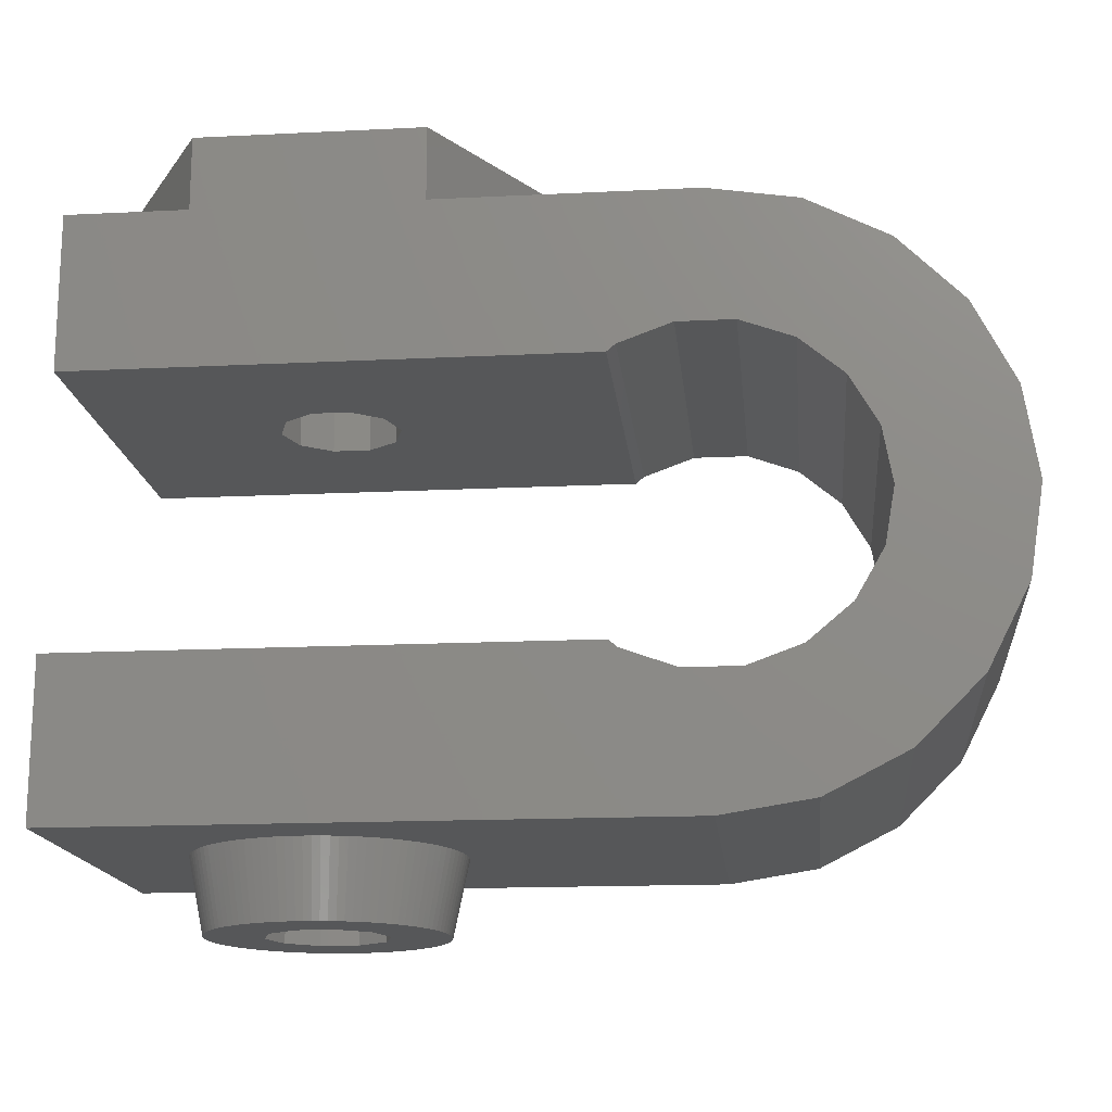
<metadata>
{"format":"stl","ext":"stl","renderer":"f3d","projection":"perspective","resolution":1024,"background":"white","views":[{"elev":-16.3,"azim":-174.2,"up":"+Y"}]}
</metadata>
<code>
# stl→obj: 424 verts, 852 faces
v 12.39 7.5 5
v 15.27 9.4 0
v 12.39 9.4 5
v 15.27 7.5 4.219e-16
v 12.39 7.4 5
v 3.727 7.5 4.219e-16
v 6.613 9.4 5
v 3.727 9.4 0
v 6.613 7.5 5
v 6.613 7.4 5
v 11.17 9.4 2.9
v 12.85 9.4 0
v 11.17 9.4 -2.9
v 6.613 9.4 -5
v 7.826 9.4 -2.9
v 12.39 9.4 -5
v 7.826 9.4 2.9
v 6.151 9.4 0
v 12.39 7.5 -5
v 6.613 7.5 -5
v 12.85 7.5 4.219e-16
v 11.17 7.5 2.9
v 7.826 7.5 2.9
v 6.151 7.5 4.219e-16
v 7.826 7.5 -2.9
v 11.17 7.5 -2.9
v 11.55 -9.4 2.187
v 11.97 -7.5 2.32
v 11.82 -7.5 2.471
v 11.69 -9.4 2.054
v 12.89 -7.5 0
v 12.5 -9.4 0
v 12.88 -7.5 -0.2034
v 12.49 -9.4 -0.1884
v 12.88 -7.5 -0.2128
v 12.49 -9.4 0.1884
v 12.88 -7.5 0.2034
v 12.88 -7.5 0.2128
v 6.136 -7.5 0.4154
v 6.117 -7.5 0.2128
v 6.506 -9.4 0.1884
v 9.312 -9.4 -2.994
v 9.085 -7.5 -3.364
v 9.287 -7.5 -3.383
v 9.5 -7.5 3.389
v 9.5 -9.4 3
v 9.703 -7.5 3.383
v 12.78 -7.5 0.8429
v 12.41 -9.4 0.7461
v 12.83 -7.5 0.6443
v 12.21 -9.4 1.277
v 12.57 -7.5 1.435
v 12.57 -7.5 1.443
v 12.29 -9.4 1.104
v 11.93 -9.4 1.763
v 12.36 -7.5 1.816
v 12.36 -7.5 1.824
v 12.03 -9.4 1.607
v 12.47 -7.5 1.633
v 12.13 -9.4 1.445
v 12.56 -7.5 1.452
v 10.75 -7.5 3.151
v 10.6 -9.4 2.789
v 10.93 -7.5 3.071
v 11.66 -7.5 2.612
v 11.67 -7.5 2.605
v 11.41 -9.4 2.312
v 7.073 -9.4 -1.763
v 6.638 -7.5 -1.816
v 6.643 -7.5 -1.824
v 6.967 -9.4 -1.607
v 12.86 -7.5 0.4154
v 12.83 -7.5 0.6351
v 12.45 -9.4 0.5621
v 12.86 -7.5 0.4341
v 12.72 -7.5 1.047
v 12.35 -9.4 0.9271
v 12.78 -7.5 0.852
v 12.24 -7.5 1.992
v 12.12 -7.5 2.153
v 12.11 -7.5 2.161
v 12.11 -7.5 2.168
v 11.81 -9.4 1.912
v 10.14 -7.5 3.329
v 9.934 -7.5 3.361
v 10.06 -9.4 2.947
v 11.32 -7.5 2.857
v 11.26 -9.4 2.427
v 11.49 -7.5 2.742
v 6.883 -7.5 2.153
v 6.758 -7.5 1.992
v 7.073 -9.4 1.763
v 11.41 -9.4 -2.312
v 11.65 -7.5 -2.617
v 11.66 -7.5 -2.612
v 11.26 -9.4 -2.427
v 7.313 -9.4 -2.054
v 6.888 -7.5 -2.161
v 6.895 -7.5 -2.168
v 7.188 -9.4 -1.912
v 7.446 -9.4 -2.187
v 7.18 -7.5 -2.471
v 7.332 -7.5 -2.605
v 12.48 -9.4 0.376
v 12.86 -7.5 0.4248
v 12.37 -7.5 1.808
v 10.14 -7.5 3.327
v 10.25 -9.4 2.906
v 9.915 -7.5 3.364
v 9.876 -9.4 2.976
v 9.925 -7.5 3.363
v 9.688 -9.4 2.994
v 10.55 -7.5 3.224
v 10.43 -9.4 2.853
v 10.74 -7.5 3.155
v 11.13 -7.5 2.97
v 10.95 -9.4 2.629
v 11.31 -7.5 2.867
v 10.94 -7.5 3.067
v 10.95 -7.5 3.063
v 10.78 -9.4 2.714
v 11.65 -7.5 2.617
v 6.967 -9.4 1.607
v 6.633 -7.5 1.808
v 6.871 -9.4 1.445
v 6.638 -7.5 1.816
v 6.276 -7.5 1.047
v 6.22 -7.5 0.852
v 6.647 -9.4 0.9271
v 6.786 -9.4 1.277
v 6.429 -7.5 1.435
v 6.711 -9.4 1.104
v 6.433 -7.5 1.443
v 6.217 -7.5 0.8429
v 6.173 -7.5 0.6443
v 6.594 -9.4 0.7461
v 7.347 -7.5 2.617
v 7.588 -9.4 2.312
v 7.737 -9.4 2.427
v 7.339 -7.5 2.612
v 9.297 -7.5 3.383
v 9.312 -9.4 2.994
v 9.287 -7.5 3.383
v 8.065 -7.5 3.071
v 8.223 -9.4 2.714
v 8.396 -9.4 2.789
v 8.057 -7.5 3.067
v 7.508 -7.5 2.742
v 7.446 -9.4 2.187
v 7.332 -7.5 2.605
v 7.18 -7.5 2.471
v 7.893 -9.4 -2.533
v 7.692 -7.5 -2.867
v 8.055 -9.4 -2.629
v 7.684 -7.5 -2.862
v 8.573 -9.4 -2.853
v 8.453 -7.5 -3.224
v 8.648 -7.5 -3.28
v 8.223 -9.4 -2.714
v 8.065 -7.5 -3.071
v 8.396 -9.4 -2.789
v 8.057 -7.5 -3.067
v 8.754 -9.4 -2.906
v 8.657 -7.5 -3.283
v 8.856 -7.5 -3.327
v 6.871 -9.4 -1.445
v 6.433 -7.5 -1.443
v 6.437 -7.5 -1.452
v 6.786 -9.4 -1.277
v 6.5 -9.4 -9.537e-07
v 6.111 -7.5 0.009418
v 6.111 -7.5 -4.768e-08
v 6.883 -7.5 -2.153
v 7.339 -7.5 -2.612
v 7.588 -9.4 -2.312
v 7.029 -7.5 -2.32
v 12.65 -7.5 1.248
v 10.34 -7.5 3.283
v 9.713 -7.5 3.383
v 11.11 -9.4 2.533
v 11.32 -7.5 2.862
v 6.437 -7.5 1.452
v 6.643 -7.5 1.824
v 6.345 -7.5 1.239
v 6.349 -7.5 1.248
v 6.171 -7.5 0.6351
v 6.139 -7.5 0.4341
v 6.553 -9.4 0.5621
v 6.524 -9.4 0.376
v 6.137 -7.5 0.4248
v 8.573 -9.4 2.853
v 8.657 -7.5 3.283
v 8.648 -7.5 3.28
v 8.754 -9.4 2.906
v 7.867 -7.5 2.97
v 7.692 -7.5 2.867
v 8.055 -9.4 2.629
v 8.252 -7.5 3.151
v 7.676 -7.5 2.857
v 7.313 -9.4 2.054
v 6.888 -7.5 2.161
v 7.188 -9.4 1.912
v 6.895 -7.5 2.168
v 7.029 -7.5 2.32
v 10.06 -9.4 -2.947
v 9.934 -7.5 -3.361
v 10.14 -7.5 -3.329
v 11.49 -7.5 -2.742
v 11.69 -9.4 -2.054
v 12.11 -7.5 -2.161
v 11.81 -9.4 -1.912
v 12.11 -7.5 -2.168
v 12.21 -9.4 -1.277
v 12.57 -7.5 -1.435
v 12.29 -9.4 -1.104
v 12.57 -7.5 -1.443
v 12.35 -9.4 -0.9271
v 12.78 -7.5 -0.8429
v 12.41 -9.4 -0.7461
v 12.78 -7.5 -0.852
v 12.86 -7.5 -0.4154
v 8.048 -7.5 -3.063
v 8.261 -7.5 -3.155
v 8.252 -7.5 -3.151
v 8.938 -9.4 -2.947
v 8.865 -7.5 -3.329
v 9.066 -7.5 -3.361
v 9.124 -9.4 -2.976
v 9.075 -7.5 -3.363
v 6.758 -7.5 -1.992
v 6.647 -9.4 -0.9271
v 6.22 -7.5 -0.852
v 6.276 -7.5 -1.047
v 6.217 -7.5 -0.8429
v 6.594 -9.4 -0.7461
v 6.506 -9.4 -0.1884
v 6.117 -7.5 -0.2128
v 6.136 -7.5 -0.4154
v 6.53 -7.5 -1.633
v 6.633 -7.5 -1.808
v 6.345 -7.5 -1.239
v 12.65 -7.5 1.239
v 10.35 -7.5 3.28
v 6.53 -7.5 1.633
v 8.453 -7.5 3.224
v 8.261 -7.5 3.155
v 8.856 -7.5 3.327
v 8.938 -9.4 2.947
v 8.865 -7.5 3.329
v 9.066 -7.5 3.361
v 9.085 -7.5 3.364
v 8.048 -7.5 3.063
v 7.893 -9.4 2.533
v 7.684 -7.5 2.862
v 11.32 -7.5 -2.857
v 10.43 -9.4 -2.853
v 10.34 -7.5 -3.283
v 10.35 -7.5 -3.28
v 10.25 -9.4 -2.906
v 9.915 -7.5 -3.364
v 9.688 -9.4 -2.994
v 9.713 -7.5 -3.383
v 11.11 -9.4 -2.533
v 11.31 -7.5 -2.867
v 11.32 -7.5 -2.862
v 10.95 -9.4 -2.629
v 10.55 -7.5 -3.224
v 10.74 -7.5 -3.155
v 10.94 -7.5 -3.067
v 10.95 -7.5 -3.063
v 10.78 -9.4 -2.714
v 12.03 -9.4 -1.607
v 12.37 -7.5 -1.808
v 12.13 -9.4 -1.445
v 12.36 -7.5 -1.816
v 12.56 -7.5 -1.452
v 12.72 -7.5 -1.047
v 12.86 -7.5 -0.4341
v 12.45 -9.4 -0.5621
v 12.83 -7.5 -0.6351
v 7.867 -7.5 -2.97
v 7.347 -7.5 -2.617
v 7.737 -9.4 -2.427
v 7.508 -7.5 -2.742
v 7.676 -7.5 -2.857
v 6.553 -9.4 -0.5621
v 6.173 -7.5 -0.6443
v 6.171 -7.5 -0.6351
v 6.111 -7.5 -0.009419
v 6.429 -7.5 -1.435
v 6.711 -9.4 -1.104
v 10.14 -7.5 -3.327
v 9.5 -9.4 -3
v 9.491 -7.5 -3.389
v 9.5 -7.5 -3.389
v 9.876 -9.4 -2.976
v 9.925 -7.5 -3.363
v 11.13 -7.5 -2.97
v 10.6 -9.4 -2.789
v 10.75 -7.5 -3.151
v 12.47 -7.5 -1.633
v 11.93 -9.4 -1.763
v 12.36 -7.5 -1.824
v 12.24 -7.5 -1.992
v 12.12 -7.5 -2.153
v 11.97 -7.5 -2.32
v 12.65 -7.5 -1.239
v 12.65 -7.5 -1.248
v 12.83 -7.5 -0.6443
v 12.48 -9.4 -0.376
v 12.86 -7.5 -0.4248
v 6.139 -7.5 -0.4341
v 6.524 -9.4 -0.376
v 6.137 -7.5 -0.4248
v 6.349 -7.5 -1.248
v 9.124 -9.4 2.976
v 9.075 -7.5 3.363
v 9.509 -7.5 -3.389
v 10.93 -7.5 -3.071
v 11.55 -9.4 -2.187
v 11.67 -7.5 -2.605
v 9.021 -9.4 1.474
v 9.979 -9.4 1.474
v 8.246 -9.4 0.9111
v 10.75 -9.4 0.9111
v 7.95 -9.4 0
v 8.246 -9.4 -0.9111
v 11.05 -9.4 0
v 10.75 -9.4 -0.9111
v 9.979 -9.4 -1.474
v 9.021 -9.4 -1.474
v 11.82 -7.5 -2.471
v -7.133 -2.318 -5
v -7.5 0 5
v -7.5 0 -5
v -7.133 -2.318 5
v 0 7.5 -5
v -2.318 7.133 5
v 0 7.5 5
v -2.318 7.133 -5
v -6.068 4.408 -5
v -4.408 6.068 5
v -4.408 6.068 -5
v -6.068 4.408 5
v -7.133 2.318 -5
v -7.133 2.318 5
v -4.408 -6.068 -5
v -2.318 -7.133 5
v -4.408 -6.068 5
v -2.318 -7.133 -5
v -6.068 -4.408 -5
v -6.068 -4.408 5
v 15.5 -7.5 -5
v 2.323 -3.45 -5
v 15.5 -3.45 -5
v 0 -7.5 -5
v 2.1 -3.637 -5
v 0.7293 -4.136 -5
v -9.537e-07 -7.5 -5
v -0.7293 -4.136 -5
v -2.1 -3.637 -5
v -3.217 -2.7 -5
v -3.947 -1.436 -5
v 2.323 3.45 -5
v 15.5 7.5 -5
v 15.5 3.45 -5
v 2.1 3.637 -5
v 0.7293 4.136 -5
v -0.7293 4.136 -5
v -2.1 3.637 -5
v -3.217 2.7 -5
v -3.947 1.436 -5
v -4.2 0 -5
v 2.1 3.637 5
v 2.323 3.45 5
v 0.7293 4.136 5
v -0.7293 4.136 5
v -2.1 3.637 5
v -3.217 2.7 5
v -3.947 1.436 5
v 15.5 7.5 5
v 15.5 3.45 5
v 2.323 -3.45 5
v 15.5 -7.5 5
v 15.5 -3.45 5
v 0 -7.5 5
v 2.1 -3.637 5
v 0.7293 -4.136 5
v -9.537e-07 -7.5 5
v -0.7293 -4.136 5
v -2.1 -3.637 5
v -3.217 -2.7 5
v -3.947 -1.436 5
v -4.2 0 5
v 9.979 7.5 1.474
v 10.75 7.5 0.9111
v 11.05 7.5 0
v 10.75 7.5 -0.9111
v 9.979 7.5 -1.474
v 9.021 7.5 -1.474
v 9.021 7.5 1.474
v 8.246 7.5 0.9111
v 7.95 7.5 0
v 8.246 7.5 -0.9111
v 9.021 -3.45 1.474
v 9.979 -3.45 1.474
v 10.75 -3.45 0.9111
v 11.05 -3.45 0
v 9.979 -3.45 -1.474
v 9.021 -3.45 -1.474
v 10.75 -3.45 -0.9111
v 8.246 -3.45 0.9111
v 7.95 -3.45 0
v 8.246 -3.45 -0.9111
v 9.021 3.45 1.474
v 8.246 3.45 0.9111
v 7.95 3.45 0
v 9.021 3.45 -1.474
v 8.246 3.45 -0.9111
v 9.979 3.45 1.474
v 10.75 3.45 0.9111
v 11.05 3.45 0
v 10.75 3.45 -0.9111
v 9.979 3.45 -1.474
f 1 2 3
f 2 1 4
f 5 1 3
f 6 7 8
f 7 6 9
f 7 9 10
f 7 5 3
f 5 7 10
f 3 11 7
f 2 11 3
f 2 12 11
f 2 13 12
f 13 14 15
f 13 16 14
f 16 13 2
f 17 7 11
f 18 7 17
f 18 8 7
f 15 8 18
f 8 15 14
f 4 16 2
f 16 4 19
f 20 8 14
f 8 20 6
f 20 16 19
f 16 20 14
f 21 11 12
f 11 21 22
f 23 18 17
f 18 23 24
f 23 11 22
f 11 23 17
f 24 15 18
f 15 24 25
f 26 12 13
f 12 26 21
f 15 26 13
f 26 15 25
f 27 28 29
f 28 27 30
f 31 32 33
f 34 33 32
f 33 34 35
f 36 37 38
f 37 36 32
f 39 40 41
f 42 43 44
f 45 46 47
f 48 49 50
f 51 52 53
f 52 51 54
f 55 56 57
f 56 55 58
f 59 60 61
f 62 63 64
f 65 27 66
f 27 65 67
f 68 69 70
f 69 68 71
f 72 36 38
f 37 32 31
f 73 74 75
f 74 50 49
f 50 74 73
f 76 77 78
f 79 55 57
f 80 55 79
f 30 81 82
f 81 30 83
f 84 85 86
f 87 88 89
f 66 27 29
f 90 91 92
f 93 94 95
f 94 93 96
f 97 98 99
f 98 97 100
f 101 102 103
f 104 72 105
f 72 104 36
f 104 75 74
f 75 104 105
f 28 30 82
f 106 60 59
f 58 106 56
f 106 58 60
f 86 107 84
f 107 86 108
f 109 110 111
f 110 109 112
f 113 114 115
f 116 117 118
f 119 117 120
f 117 119 121
f 120 117 116
f 64 121 119
f 121 64 63
f 89 88 122
f 123 124 125
f 124 123 126
f 127 128 129
f 130 131 132
f 131 130 133
f 134 135 136
f 137 138 139
f 138 137 140
f 141 142 46
f 142 141 143
f 144 145 146
f 145 144 147
f 148 137 139
f 140 149 138
f 149 140 150
f 150 151 149
f 152 153 154
f 153 152 155
f 156 157 158
f 159 160 161
f 160 159 162
f 163 164 165
f 166 167 168
f 167 166 169
f 170 171 172
f 171 170 41
f 100 173 98
f 173 100 68
f 101 174 175
f 174 101 103
f 97 102 101
f 102 97 176
f 77 48 78
f 48 77 49
f 52 54 177
f 83 80 81
f 80 83 55
f 60 53 61
f 53 60 51
f 115 63 62
f 63 115 114
f 178 107 108
f 179 112 109
f 47 112 179
f 112 47 46
f 118 180 181
f 180 118 117
f 181 88 87
f 88 181 180
f 125 133 130
f 133 125 182
f 91 183 92
f 184 127 129
f 131 185 132
f 129 134 136
f 134 129 128
f 186 187 188
f 188 135 186
f 135 188 136
f 189 187 190
f 187 189 188
f 189 39 41
f 39 189 190
f 191 192 193
f 192 191 194
f 45 141 46
f 195 196 197
f 198 144 146
f 199 148 139
f 200 201 202
f 201 200 203
f 202 90 92
f 90 202 201
f 204 203 200
f 151 200 149
f 200 151 204
f 205 206 207
f 94 96 208
f 209 210 211
f 210 209 212
f 213 214 215
f 214 213 216
f 217 218 219
f 218 217 220
f 35 34 221
f 154 162 159
f 162 154 222
f 156 223 157
f 161 160 224
f 156 164 163
f 164 156 158
f 225 226 227
f 225 165 226
f 165 225 163
f 228 227 229
f 227 228 225
f 228 43 42
f 43 228 229
f 68 230 173
f 68 70 230
f 231 232 233
f 231 234 232
f 234 231 235
f 236 237 238
f 40 171 41
f 166 168 239
f 166 239 240
f 231 233 241
f 97 99 176
f 242 77 76
f 54 242 177
f 242 54 77
f 110 85 111
f 85 110 86
f 113 243 114
f 178 114 243
f 114 178 108
f 122 67 65
f 67 122 88
f 244 182 125
f 124 244 125
f 92 126 123
f 126 92 183
f 132 184 129
f 184 132 185
f 245 246 191
f 193 245 191
f 247 248 249
f 248 247 194
f 247 192 194
f 250 249 248
f 143 251 142
f 246 146 191
f 146 246 198
f 252 195 197
f 147 197 145
f 197 147 252
f 196 253 197
f 253 196 254
f 254 139 253
f 139 254 199
f 208 96 255
f 256 257 258
f 257 256 259
f 260 261 262
f 263 264 265
f 264 263 266
f 256 258 267
f 268 256 267
f 266 269 270
f 269 266 271
f 272 273 274
f 273 272 275
f 274 216 213
f 216 274 276
f 220 217 277
f 278 279 280
f 154 281 222
f 154 153 281
f 175 282 283
f 282 175 174
f 283 284 285
f 161 223 156
f 223 161 224
f 286 287 235
f 287 286 288
f 236 289 237
f 71 240 69
f 240 71 166
f 169 290 167
f 290 169 291
f 96 265 255
f 265 96 263
f 259 292 257
f 205 292 259
f 292 205 207
f 293 294 295
f 294 293 42
f 42 44 294
f 296 206 205
f 206 296 297
f 298 266 270
f 264 266 298
f 299 268 300
f 268 299 256
f 276 274 301
f 301 274 273
f 302 275 272
f 275 302 303
f 304 302 305
f 303 302 304
f 212 209 306
f 215 307 217
f 307 215 308
f 308 215 214
f 279 309 280
f 309 279 219
f 309 219 218
f 310 278 311
f 278 310 279
f 310 221 34
f 221 310 311
f 283 155 152
f 155 283 285
f 283 282 284
f 286 312 288
f 235 287 234
f 313 238 314
f 238 313 236
f 291 241 315
f 241 291 231
f 291 315 290
f 251 316 142
f 316 251 317
f 250 316 317
f 316 250 248
f 261 318 262
f 293 318 261
f 318 293 295
f 296 260 297
f 260 296 261
f 319 299 300
f 271 319 269
f 319 271 299
f 211 305 302
f 305 211 210
f 320 95 321
f 95 320 93
f 277 217 307
f 313 312 286
f 312 313 314
f 170 289 236
f 289 170 172
f 322 46 142
f 322 142 316
f 323 46 322
f 322 316 248
f 46 323 112
f 322 248 194
f 112 323 110
f 322 194 191
f 110 323 86
f 322 191 146
f 86 323 108
f 322 146 145
f 108 323 114
f 322 145 197
f 114 323 63
f 322 197 253
f 63 323 121
f 322 253 139
f 121 323 117
f 324 139 138
f 117 323 180
f 324 138 149
f 180 323 88
f 324 149 200
f 325 88 323
f 324 200 202
f 88 325 67
f 324 202 92
f 67 325 27
f 324 92 123
f 27 325 30
f 30 325 83
f 324 123 125
f 324 125 130
f 324 130 132
f 324 132 129
f 139 324 322
f 326 129 136
f 326 136 188
f 326 188 189
f 326 189 41
f 129 326 324
f 170 326 41
f 236 326 170
f 313 326 236
f 286 326 313
f 235 326 286
f 231 326 235
f 326 231 327
f 291 327 231
f 169 327 291
f 166 327 169
f 71 327 166
f 100 327 68
f 68 327 71
f 83 325 55
f 55 325 58
f 58 325 60
f 60 325 51
f 51 325 54
f 54 325 77
f 328 77 325
f 77 328 49
f 49 328 74
f 74 328 104
f 104 328 36
f 328 32 36
f 328 34 32
f 328 310 34
f 328 279 310
f 328 219 279
f 217 328 329
f 328 217 219
f 329 215 217
f 329 213 215
f 329 274 213
f 96 329 330
f 97 327 100
f 329 272 274
f 101 327 97
f 329 302 272
f 175 327 101
f 329 211 302
f 283 327 175
f 329 209 211
f 327 283 331
f 329 320 209
f 152 331 283
f 329 93 320
f 154 331 152
f 329 96 93
f 159 331 154
f 330 263 96
f 161 331 159
f 330 266 263
f 156 331 161
f 330 271 266
f 163 331 156
f 330 299 271
f 225 331 163
f 330 256 299
f 228 331 225
f 330 259 256
f 42 331 228
f 330 205 259
f 293 331 42
f 330 296 205
f 331 293 330
f 330 261 296
f 330 293 261
f 332 320 321
f 320 306 209
f 306 320 332
f 333 334 335
f 334 333 336
f 337 338 339
f 338 337 340
f 341 342 343
f 342 341 344
f 345 344 341
f 344 345 346
f 340 342 338
f 342 340 343
f 347 348 349
f 348 347 350
f 351 336 333
f 336 351 352
f 353 354 355
f 356 354 353
f 354 356 357
f 357 356 358
f 359 358 356
f 359 360 358
f 350 360 359
f 360 350 361
f 347 361 350
f 361 347 362
f 362 351 363
f 351 362 347
f 364 365 366
f 337 364 367
f 337 367 368
f 364 337 365
f 369 337 368
f 340 369 370
f 369 340 337
f 343 370 371
f 341 371 372
f 370 343 340
f 345 372 373
f 333 363 351
f 363 333 373
f 371 341 343
f 335 373 333
f 372 345 341
f 373 335 345
f 335 346 345
f 346 335 334
f 339 10 9
f 10 374 375
f 10 339 374
f 374 339 376
f 339 377 376
f 338 377 339
f 377 338 378
f 342 378 338
f 378 342 379
f 379 344 380
f 344 379 342
f 5 381 1
f 381 5 382
f 10 382 5
f 382 10 375
f 383 384 385
f 386 383 387
f 386 387 388
f 383 386 384
f 388 389 386
f 390 389 388
f 348 390 391
f 390 348 389
f 349 391 392
f 352 392 393
f 391 349 348
f 336 393 394
f 346 380 344
f 380 346 394
f 392 352 349
f 334 394 346
f 393 336 352
f 394 334 336
f 350 389 348
f 389 350 359
f 347 352 351
f 352 347 349
f 359 386 389
f 386 359 356
f 384 355 385
f 355 384 353
f 382 365 381
f 365 382 366
f 143 384 386
f 384 141 45
f 384 143 141
f 386 251 143
f 386 317 251
f 386 250 317
f 386 249 250
f 386 247 249
f 386 192 247
f 386 193 192
f 386 245 193
f 386 246 245
f 386 198 246
f 386 144 198
f 386 147 144
f 386 252 147
f 386 195 252
f 386 196 195
f 386 254 196
f 386 199 254
f 386 148 199
f 386 137 148
f 386 140 137
f 386 150 140
f 386 151 150
f 386 204 151
f 386 203 204
f 386 201 203
f 386 90 201
f 386 91 90
f 386 183 91
f 386 126 183
f 386 124 126
f 386 244 124
f 386 182 244
f 386 133 182
f 386 131 133
f 386 185 131
f 386 184 185
f 386 127 184
f 386 128 127
f 386 134 128
f 386 135 134
f 386 186 135
f 386 187 186
f 386 190 187
f 386 39 190
f 386 40 39
f 386 171 40
f 386 172 171
f 356 172 386
f 172 356 289
f 289 356 237
f 237 356 238
f 238 356 314
f 314 356 312
f 312 356 288
f 288 356 287
f 287 356 234
f 234 356 232
f 232 356 233
f 233 356 241
f 241 356 315
f 315 356 290
f 290 356 167
f 167 356 168
f 168 356 239
f 239 356 240
f 240 356 69
f 69 356 70
f 70 356 230
f 230 356 173
f 173 356 98
f 98 356 99
f 356 282 174
f 356 153 155
f 356 160 162
f 164 226 165
f 226 229 227
f 44 353 294
f 353 44 356
f 43 356 44
f 229 356 43
f 226 356 229
f 164 356 226
f 158 356 164
f 157 356 158
f 223 356 157
f 224 356 223
f 160 356 224
f 222 356 162
f 281 356 222
f 153 356 281
f 285 356 155
f 284 356 285
f 282 356 284
f 103 356 174
f 102 356 103
f 176 356 102
f 99 356 176
f 47 384 45
f 179 384 47
f 109 384 179
f 111 384 109
f 85 384 111
f 84 384 85
f 107 384 84
f 178 384 107
f 243 384 178
f 113 384 243
f 115 384 113
f 62 384 115
f 64 384 62
f 119 384 64
f 120 384 119
f 116 384 120
f 118 384 116
f 181 384 118
f 87 384 181
f 89 384 87
f 122 384 89
f 65 384 122
f 66 384 65
f 29 384 66
f 28 384 29
f 82 384 28
f 81 384 82
f 80 384 81
f 79 384 80
f 57 384 79
f 56 384 57
f 106 384 56
f 59 384 106
f 61 384 59
f 53 384 61
f 52 384 53
f 177 384 52
f 242 384 177
f 76 384 242
f 78 384 76
f 48 384 78
f 50 384 48
f 73 384 50
f 75 384 73
f 105 384 75
f 72 384 105
f 38 384 72
f 37 384 38
f 31 384 37
f 353 31 33
f 353 33 35
f 353 35 221
f 353 221 311
f 353 311 278
f 353 278 280
f 353 280 309
f 353 309 218
f 353 218 220
f 353 220 277
f 353 277 307
f 353 307 308
f 353 308 214
f 353 214 216
f 353 276 301
f 353 273 275
f 353 303 304
f 353 255 265
f 353 264 298
f 353 319 300
f 353 292 207
f 353 206 297
f 294 353 295
f 295 353 318
f 318 353 262
f 262 353 260
f 260 353 297
f 31 353 384
f 276 353 216
f 273 353 301
f 303 353 275
f 305 353 304
f 210 353 305
f 212 353 210
f 306 353 212
f 332 353 306
f 321 353 332
f 95 353 321
f 94 353 95
f 208 353 94
f 255 353 208
f 264 353 265
f 270 353 298
f 269 353 270
f 319 353 269
f 268 353 300
f 267 353 268
f 258 353 267
f 257 353 258
f 292 353 257
f 206 353 207
f 6 339 9
f 337 6 20
f 6 337 339
f 337 20 19
f 381 4 1
f 365 4 381
f 4 365 19
f 19 365 337
f 22 395 23
f 22 396 395
f 21 396 22
f 21 397 396
f 21 398 397
f 26 398 21
f 399 26 400
f 398 26 399
f 401 23 395
f 402 23 401
f 402 24 23
f 403 24 402
f 404 24 403
f 25 404 400
f 25 400 26
f 404 25 24
f 405 385 406
f 385 407 406
f 385 408 407
f 355 408 385
f 409 355 410
f 411 355 409
f 408 355 411
f 385 405 383
f 412 383 405
f 413 383 412
f 354 413 414
f 413 354 383
f 410 354 414
f 354 410 355
f 375 415 382
f 375 416 415
f 375 417 416
f 364 417 375
f 366 418 364
f 419 364 418
f 417 364 419
f 420 382 415
f 421 382 420
f 422 382 421
f 366 422 423
f 422 366 382
f 424 366 423
f 418 366 424
f 369 376 377
f 376 369 368
f 358 390 388
f 390 358 360
f 367 375 374
f 375 367 364
f 368 374 376
f 374 368 367
f 380 371 379
f 371 380 372
f 394 372 380
f 372 394 373
f 370 377 378
f 377 370 369
f 357 388 387
f 388 357 358
f 360 391 390
f 391 360 361
f 392 363 393
f 363 392 362
f 393 373 394
f 373 393 363
f 371 378 379
f 378 371 370
f 354 387 383
f 387 354 357
f 361 392 391
f 392 361 362
f 328 407 408
f 407 328 325
f 422 396 397
f 396 422 421
f 323 407 325
f 407 323 406
f 420 396 421
f 396 420 395
f 324 413 412
f 413 324 326
f 416 403 402
f 403 416 417
f 326 414 413
f 414 326 327
f 417 404 403
f 404 417 419
f 414 331 410
f 331 414 327
f 404 418 400
f 418 404 419
f 410 330 409
f 330 410 331
f 400 424 399
f 424 400 418
f 409 329 411
f 329 409 330
f 399 423 398
f 423 399 424
f 329 408 411
f 408 329 328
f 423 397 398
f 397 423 422
f 322 406 323
f 406 322 405
f 415 395 420
f 395 415 401
f 324 405 322
f 405 324 412
f 416 401 415
f 401 416 402

</code>
